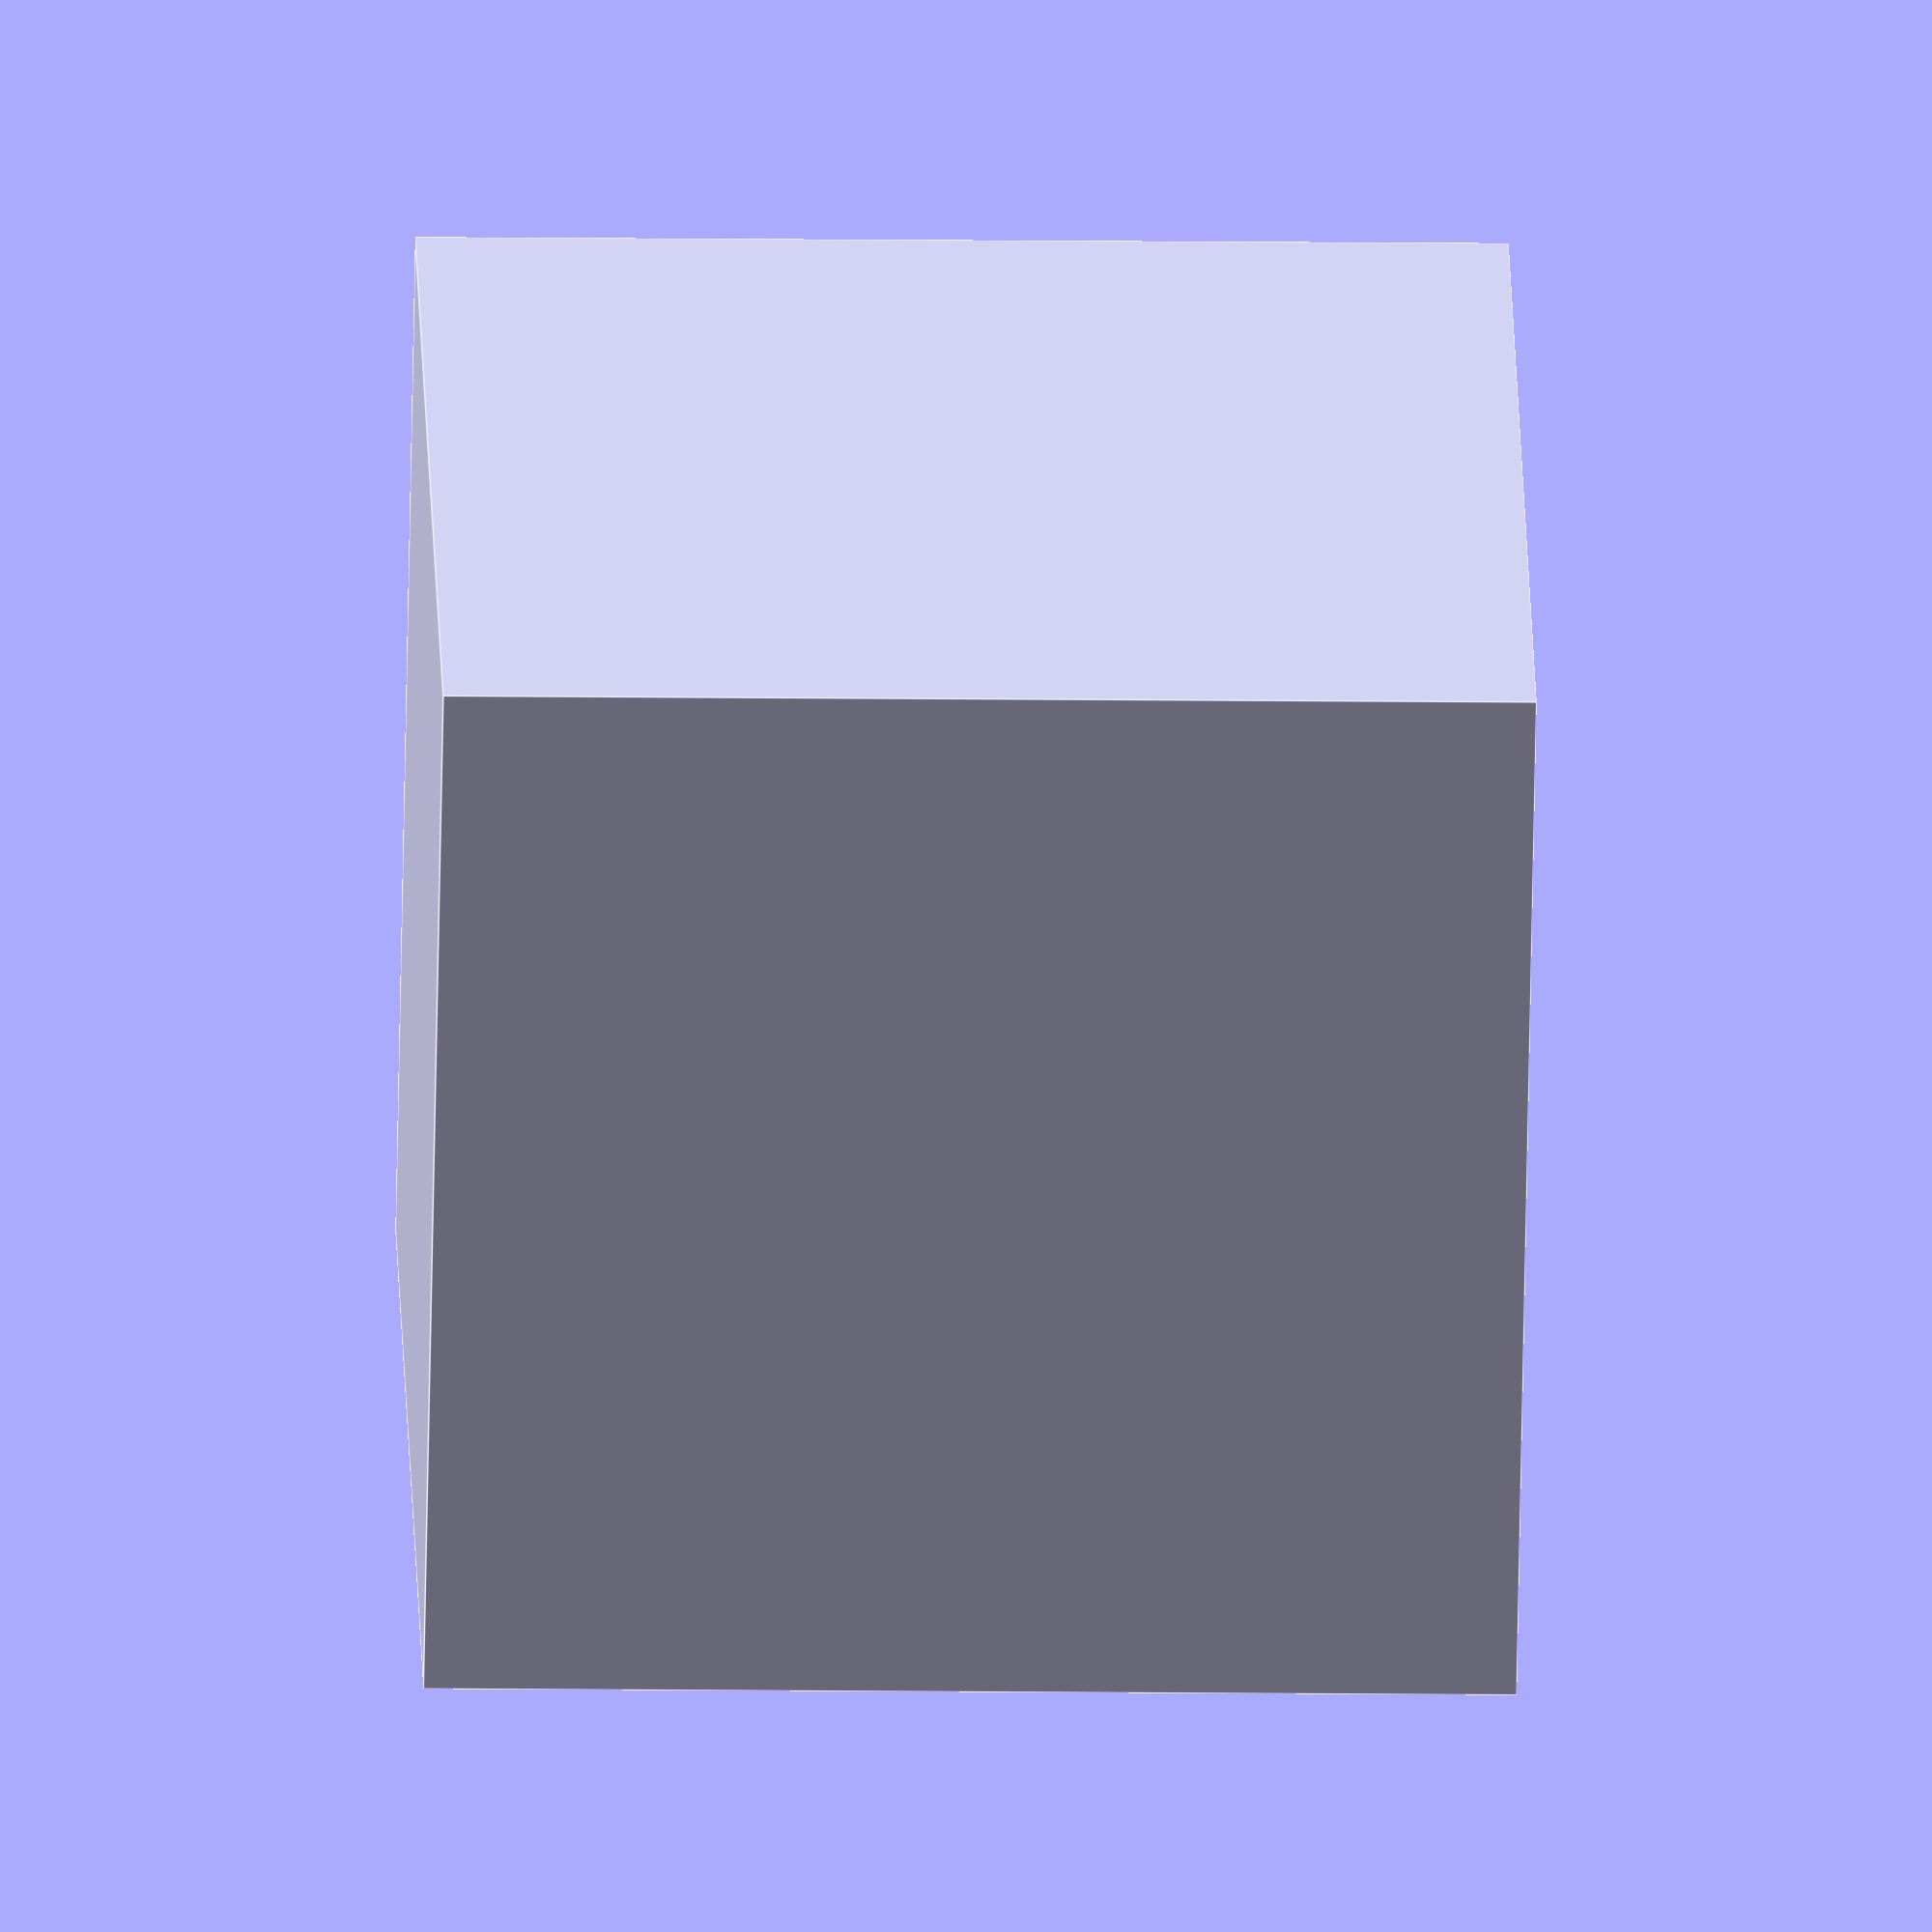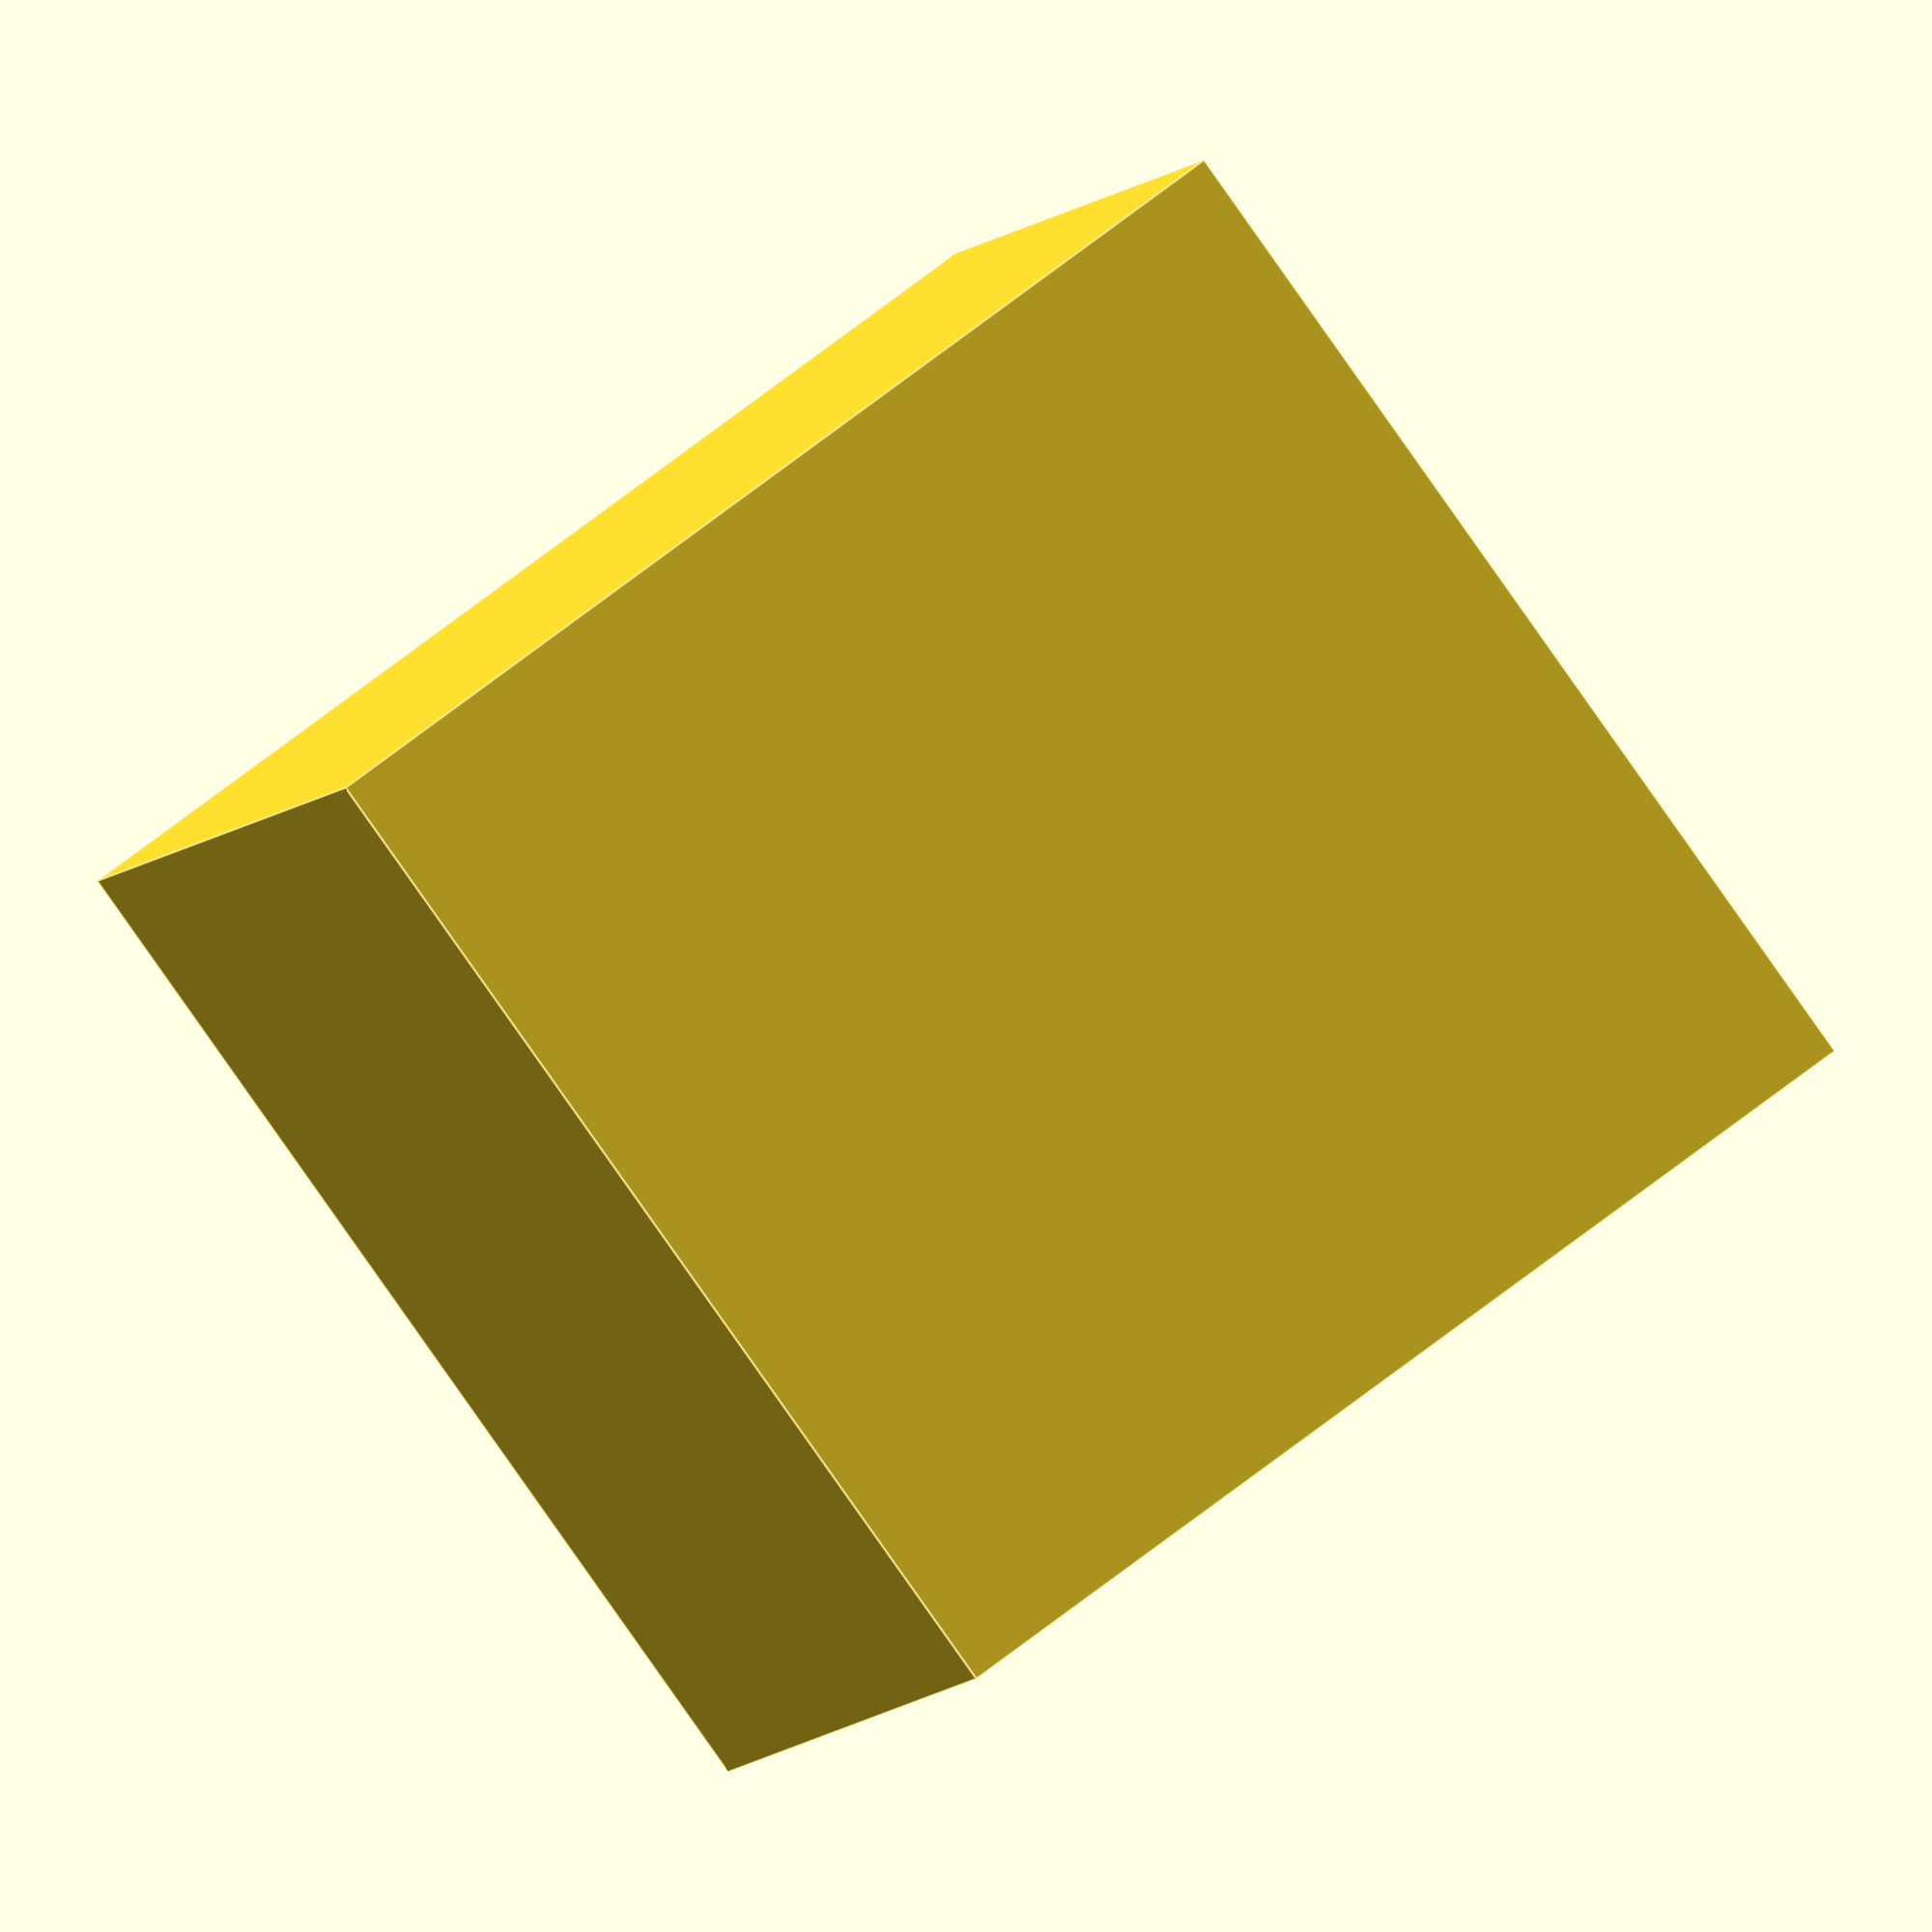
<openscad>
// Keycaps 存放架產生器
// keycap storage tray generator

module CreateBase() 
{
//邊緣分隔板厚度(最小值)
Edge_Separator_L_T = Tray_Fence_T > Tray_Separator_T ?  Tray_Separator_T : Tray_Fence_T ;
Edge_Separator_W_T= Tray_Fence_T > Tray_Separator_T ? Tray_Fence_T : Tray_Separator_T ;
    
//水平分隔片 行數 長度(水平)
Tray_HS_Q = floor((BoxSize_W1-(Tray_Fence_T*2)+Edge_Separator_L_T)/(Keycaps_Space_W+Tray_Separator_T));

//垂直分隔片 列數 寬度(垂直)
Tray_VS_Q = floor((BoxSize_L1-(Tray_Fence_T*2)+Edge_Separator_W_T)/(Keycaps_Space_L+Tray_Separator_T));

//盒子可放幾個托盤
Tray_Q = floor(BoxSize_H/(Tray_Column_H+Tray_Bottom_T));

echo(str("存放盒子長寬高：", BoxSize_L1,"mm x ",BoxSize_W1,"mm x ",BoxSize_H, "mm"));

echo(str("托盤分隔 行x列 數：", Tray_HS_Q,"行 x ",Tray_VS_Q,"列"));

//可使用總U數
echo(str("單一托盤可裝：", Tray_HS_Q*Tray_VS_Q, "U"));
echo(str("單盒可存盤數：", Tray_Q, ""));
echo(str("單盒可存鍵帽：", Tray_HS_Q*Tray_VS_Q*Tray_Q, "U"));

// 修正後存放盒子的大小:
BoxSize_L2 = Tray_VS_Q*(Keycaps_Space_L+Tray_Separator_T)+(Tray_Fence_T*2)-Tray_Separator_T; //長度
BoxSize_W2 = Tray_HS_Q*(Keycaps_Space_W+Tray_Separator_T)+(Tray_Fence_T*2)-Tray_Separator_T; //寬度
echo("使用空間L2=", BoxSize_L2, "");
echo("使用空間W2=", BoxSize_W2, "");

//多出來的邊界空間
ES_L2=BoxSize_L1-BoxSize_L2;
ES_W2=BoxSize_W1-BoxSize_W2;

ES_L=ES_L2/2;
ES_W=ES_W2/2;

echo("多餘空間L=", ES_L2, "");
echo("多餘空間W=", ES_W2, "");

echo("中央開口",Keycaps_Space_L-(Tray_Bottom_L*2)," x ",Keycaps_Space_W-(Tray_Bottom_L*2));

BoxSize_L = ExtraSpaceUse==0 ? BoxSize_L1 : BoxSize_L2;
BoxSize_W = ExtraSpaceUse==0 ? BoxSize_W1 : BoxSize_W2;

//繪製四面牆
cube([BoxSize_L,Tray_Fence_T,Tray_Fence_H+Tray_Bottom_T],false); //長 水平
cube([Tray_Fence_T,BoxSize_W,Tray_Fence_H+Tray_Bottom_T],false); //寬 垂直
translate([0,BoxSize_W-Tray_Fence_T,0]) 
    cube([BoxSize_L,Tray_Fence_T,Tray_Fence_H+Tray_Bottom_T],false);
translate([BoxSize_L-Tray_Fence_T,0,0]) 
    cube([Tray_Fence_T,BoxSize_W,Tray_Fence_H+Tray_Bottom_T],false);
//長 水平 底板    
//translate([0,Tray_Fence_T,0]) 
//    cube([BoxSize_L,Tray_Bottom_L+Tray_Separator_T/2,Tray_Bottom_T],false);
//translate([0,BoxSize_W-Tray_Fence_T-Tray_Bottom_L,0]) 
//    cube([BoxSize_L,Tray_Bottom_L,Tray_Bottom_T],false);
    
//寬 垂直 底板    
translate([0,0,0]) 
    cube([Tray_Fence_T+Tray_Bottom_L,BoxSize_W,Tray_Bottom_T],false);
translate([BoxSize_L-(Tray_Fence_T+Tray_Bottom_L),0,0]) 
    cube([Tray_Fence_T+Tray_Bottom_L,BoxSize_W,Tray_Bottom_T],false);

//水平搭橋 四面牆不處理   

//底板
for (i =[1:Tray_HS_Q])
translate([0,(Keycaps_Space_L+Tray_Separator_T)*i-Tray_Bottom_L+Tray_Fence_T-Tray_Separator_T,0]) 
    cube([BoxSize_L,Tray_Bottom_L,Tray_Bottom_T],false);

for (i =[1:Tray_HS_Q])
translate([0,(Keycaps_Space_L+Tray_Separator_T)*(i-1)+Tray_Fence_T,0]) 
    cube([BoxSize_L,Tray_Bottom_L,Tray_Bottom_T],false);

//水平分隔片 
//abs(Tray_Fence_T-Tray_Separator_T)
for (i =[1:Tray_HS_Q-1])
translate([0,(Keycaps_Space_L+Tray_Separator_T)*i+Tray_Fence_T-Tray_Separator_T,0]) 
    cube([BoxSize_L,Tray_Separator_T,Tray_Separator_H+Tray_Bottom_T],false);
    
//垂直搭橋

// 0 不使用
//if(Tray_VS_Type==0);

// 1、3 底板
if(Tray_VS_Type==1 || Tray_VS_Type==3) {
    //右
    for (i =[1:Tray_VS_Q])
    translate([(Keycaps_Space_W+Tray_Separator_T)*i-Tray_Bottom_L-Tray_Separator_T+Tray_Fence_T,0,0]) 
        cube([Tray_Bottom_L,BoxSize_W,Tray_Bottom_T],false);
    //左
    for (i =[1:Tray_VS_Q-1])
    translate([(Keycaps_Space_W+Tray_Separator_T)*i+Tray_Fence_T,0,0]) 
        cube([Tray_Bottom_L,BoxSize_W,Tray_Bottom_T],false);
    //中
    for (i =[1:Tray_VS_Q-1])
    translate([(Keycaps_Space_W+Tray_Separator_T)*i-Tray_Separator_T+Tray_Fence_T,0,0])  
        cube([Tray_Separator_T,BoxSize_W,Tray_Bottom_T],false);
    }

// 垂直分隔片  
// 2、3 短隔板
if(Tray_VS_Type==2 || Tray_VS_Type==3) {
      
    //上
    for (i =[1:Tray_VS_Q-1])
        for (j =[1:Tray_HS_Q])
    translate([(Keycaps_Space_W+Tray_Separator_T)*i+Tray_Fence_T-Tray_Separator_T,(Keycaps_Space_L+Tray_Separator_T)*j-Tray_Separator_L+Tray_Fence_T-Tray_Separator_T,0]) 
        cube([Tray_Separator_T,Tray_Separator_L,Tray_Separator_H+Tray_Bottom_T],false);
    //下
    for (i =[1:Tray_VS_Q-1])
        for (j =[1:Tray_HS_Q])
    translate([(Keycaps_Space_W+Tray_Separator_T)*i+Tray_Fence_T-Tray_Separator_T,(Keycaps_Space_L+Tray_Separator_T)*(j-1)+Tray_Fence_T,0]) 
        cube([Tray_Separator_T,Tray_Separator_L,Tray_Separator_H+Tray_Bottom_T],false);

    }
// 2 全部
else if(Tray_VS_Type==1) {
    //垂直分隔片    
    for (i =[1:Tray_VS_Q-1])
    translate([(Keycaps_Space_W+Tray_Separator_T)*i+Tray_Fence_T-Tray_Separator_T,0,0]) 
        cube([Tray_Separator_T,BoxSize_W,Tray_Separator_H+Tray_Bottom_T],false);
    
    }
 
//多餘空間處理方式
// 2 角落填補剩餘空間
 if (ExtraSpaceUse == 2) {
    //左下下
    translate([0,-ES_W,0]) 
        cube([Keycaps_Space_W,ES_W,Tray_Bottom_T],false);
    //左下左
     translate([-ES_L,0,0]) 
        cube([ES_L,Keycaps_Space_L,Tray_Bottom_T],false);    

     //左上左
     translate([-ES_L,BoxSize_W-Keycaps_Space_L,0]) 
        cube([ES_L,Keycaps_Space_L,Tray_Bottom_T],false); 
     //左上上
     translate([0,BoxSize_W,0]) 
        cube([Keycaps_Space_W,ES_W,Tray_Bottom_T],false);
     //右下右
     translate([BoxSize_L,0,0]) 
        cube([ES_L,Keycaps_Space_L,Tray_Bottom_T],false);    
     //右下下
     translate([BoxSize_L-Keycaps_Space_W,-ES_W,0]) 
        cube([Keycaps_Space_W,ES_W,Tray_Bottom_T],false);
     //右上右
     translate([BoxSize_L,BoxSize_W-Keycaps_Space_L,0]) 
        cube([ES_L,Keycaps_Space_L,Tray_Bottom_T],false);    
     //右上上
     translate([BoxSize_L-Keycaps_Space_W,BoxSize_W,0]) 
        cube([Keycaps_Space_W,ES_W,Tray_Bottom_T],false);
        
    }
     
// 四角落立柱
  
Tray_Column_T_L = Tray_Column_T > Tray_Fence_T + ES_L ?  Tray_Fence_T + ES_L : Tray_Column_T ;

Tray_Column_T_W = Tray_Column_T > Tray_Fence_T + ES_W ?  Tray_Fence_T + ES_W : Tray_Column_T ;

// 左下下
translate([0,Tray_Fence_T-Tray_Column_T_W,0]) 
    cube([Tray_Column_L,Tray_Column_T_W,Tray_Column_H+Tray_Bottom_T],false);  
// 左下左
translate([Tray_Fence_T-Tray_Column_T_L,Tray_Fence_T-Tray_Column_T_W,0]) 
    cube([Tray_Column_T_L,Tray_Column_L+Tray_Column_T_L,Tray_Column_H+Tray_Bottom_T],false);   
// 右下下
translate([BoxSize_L-Tray_Column_L,Tray_Fence_T-Tray_Column_T_W,0]) 
    cube([Tray_Column_L,Tray_Column_T_W,Tray_Column_H+Tray_Bottom_T],false);
// 右下右
translate([BoxSize_L-Tray_Column_T_L-Tray_Fence_T+Tray_Column_T_W,Tray_Fence_T-Tray_Column_T_L,0]) 
    cube([Tray_Column_T_L,Tray_Column_W,Tray_Column_H+Tray_Bottom_T],false); 
// 左上上     
translate([0,BoxSize_W-Tray_Column_T_W-Tray_Fence_T+Tray_Column_T_W,0]) 
    cube([Tray_Column_L,Tray_Column_T_W,Tray_Column_H+Tray_Bottom_T],false);
// 左上左   
translate([Tray_Fence_T-Tray_Column_T_L,BoxSize_W-Tray_Column_W-Tray_Fence_T+Tray_Column_T_W,0])
    cube([Tray_Column_T_L,Tray_Column_W,Tray_Column_H+Tray_Bottom_T],false); 
//右上上
translate([BoxSize_L-Tray_Column_L,BoxSize_W-Tray_Column_T_W-Tray_Fence_T+Tray_Column_T_W,0]) 
    cube([Tray_Column_L,Tray_Column_T_W,Tray_Column_H+Tray_Bottom_T],false);
//右上右   
translate([BoxSize_L-Tray_Column_T_L-Tray_Fence_T+Tray_Column_T_L,BoxSize_W-Tray_Column_W-Tray_Fence_T+Tray_Column_T_W,0])
    cube([Tray_Column_T_L,Tray_Column_W,Tray_Column_H+Tray_Bottom_T],false); 

//文字標記
if (ShowText==1) { 
    
for (i =[1:Tray_VS_Q])
    for (j =[1:Tray_HS_Q-1])
    translate([(Keycaps_Space_W+Tray_Separator_T)*i+Tray_Fence_T-Tray_Separator_T-Keycaps_Space_W/1.5,(Keycaps_Space_L+Tray_Separator_T)*j-Tray_Bottom_L+Tray_Fence_T-Tray_Separator_T+3,Tray_Bottom_T+Tray_Separator_H+1]) 
        color( "Red", 0.3 )text(str(i,",",j),3);

for (i =[1:Tray_VS_Q-1])
    for (j =[1:Tray_HS_Q])
    translate([(Keycaps_Space_W+Tray_Separator_T)*i+Tray_Fence_T-Tray_Separator_T-Keycaps_Space_W/4+3,(Keycaps_Space_L+Tray_Separator_T)*j-Tray_Bottom_L+Tray_Fence_T-Tray_Separator_T-Keycaps_Space_L/2+3,Tray_Bottom_T+Tray_Separator_H+1]) 
        color( "Navy", 0.3 )text(str(i,",",j),3);

for (i =[1:Tray_VS_Q-1])
    for (j =[1:Tray_HS_Q-1])
    translate([(Keycaps_Space_W+Tray_Separator_T)*i+Tray_Fence_T-Tray_Separator_T-Keycaps_Space_W/4+3,(Keycaps_Space_L+Tray_Separator_T)*j-Tray_Bottom_L+Tray_Fence_T-Tray_Separator_T+3,Tray_Bottom_T+Tray_Separator_H+1]) 
        color( "Lime", 0.3 )text(str(i,",",j),3);
    
};

}

module Cut_L(items){
  for (item = items)
        translate([(Keycaps_Space_W+Tray_Separator_T)*(item[0]-1)+Tray_Fence_T,(Keycaps_Space_L+Tray_Separator_T)*(item[1])+Tray_Fence_T-Tray_Separator_T,Tray_Bottom_T]) 
            cube([Keycaps_Space_W,Tray_Separator_T,Tray_Separator_H]);
  }  
  
module Cut_W(items){
    for (item = items)
        translate([(Keycaps_Space_W+Tray_Separator_T)*item[0]+Tray_Fence_T-Tray_Separator_T,(Keycaps_Space_L+Tray_Separator_T)*(item[1]-1)+Tray_Fence_T,Tray_Bottom_T]) 
            cube([Tray_Separator_T,Keycaps_Space_W,Tray_Separator_H]);
    }    
  
module Cut_C(items){
    for (item = items)
        translate([(Keycaps_Space_W+Tray_Separator_T)*(item[0]-1)+Keycaps_Space_W+Tray_Fence_T,(Keycaps_Space_L+Tray_Separator_T)*(item[1])+Tray_Fence_T-Tray_Separator_T,Tray_Bottom_T]) 
            cube([Tray_Separator_T,Tray_Separator_T,Tray_Separator_H]);
  }  
  
//產生畫面
difference() {
    //建立基礎
    CreateBase();
    //剪除項目
    Cut_L(Tray_Separator_Cut_L);
    Cut_W(Tray_Separator_Cut_W);
    Cut_C(Tray_Separator_Cut_C);
    }

</openscad>
<views>
elev=190.5 azim=324.7 roll=271.8 proj=o view=edges
elev=112.2 azim=201.5 roll=128.3 proj=o view=edges
</views>
